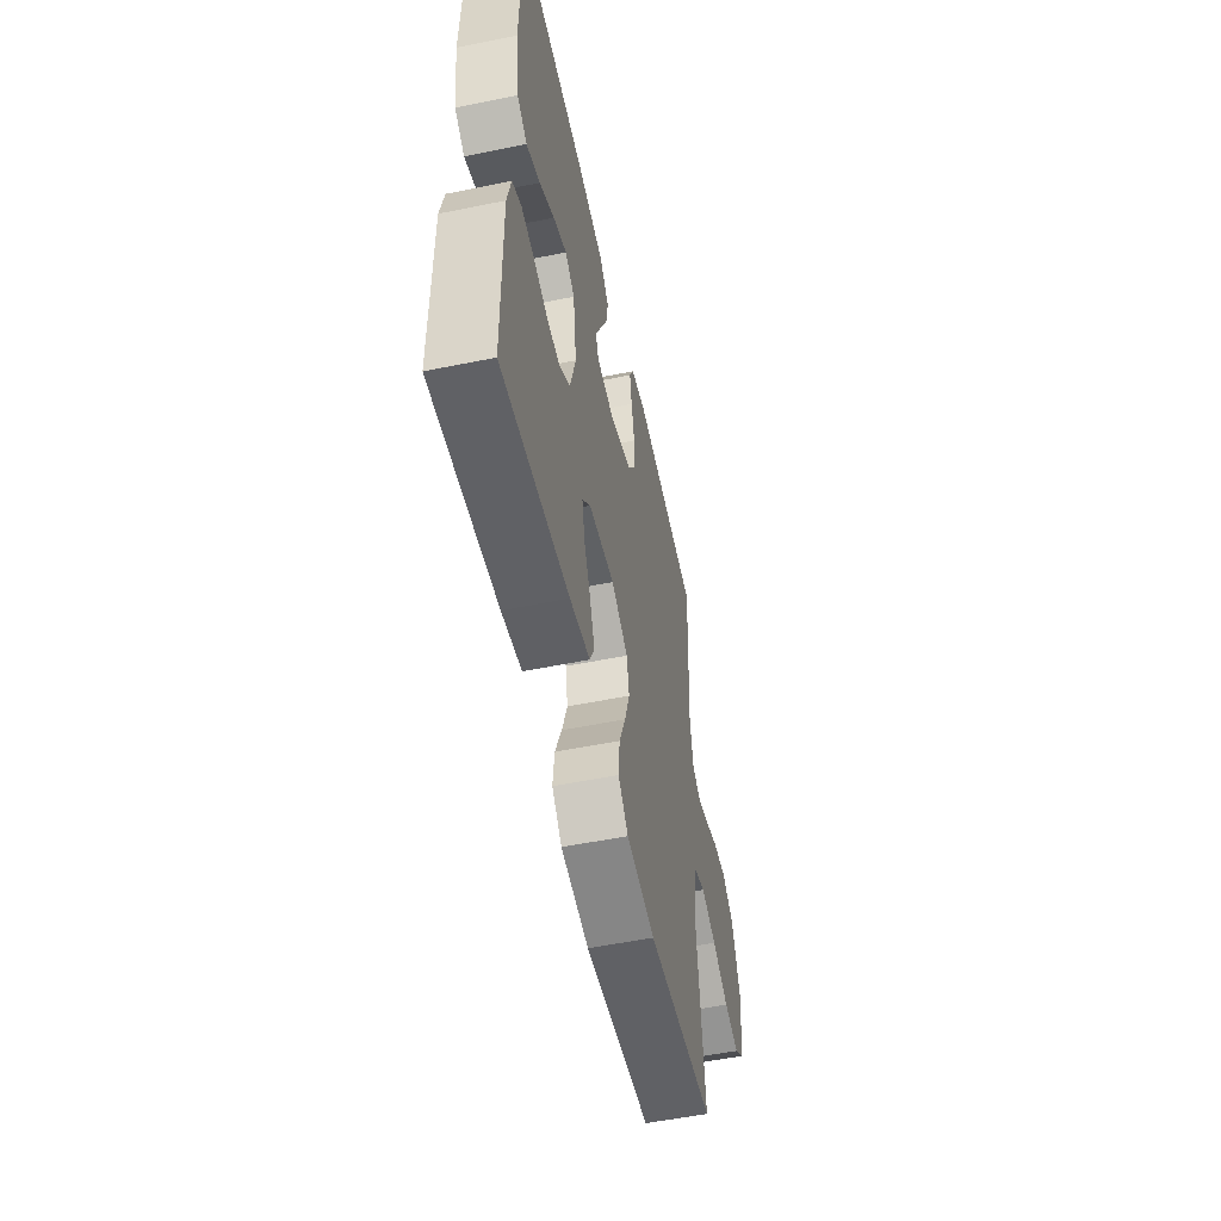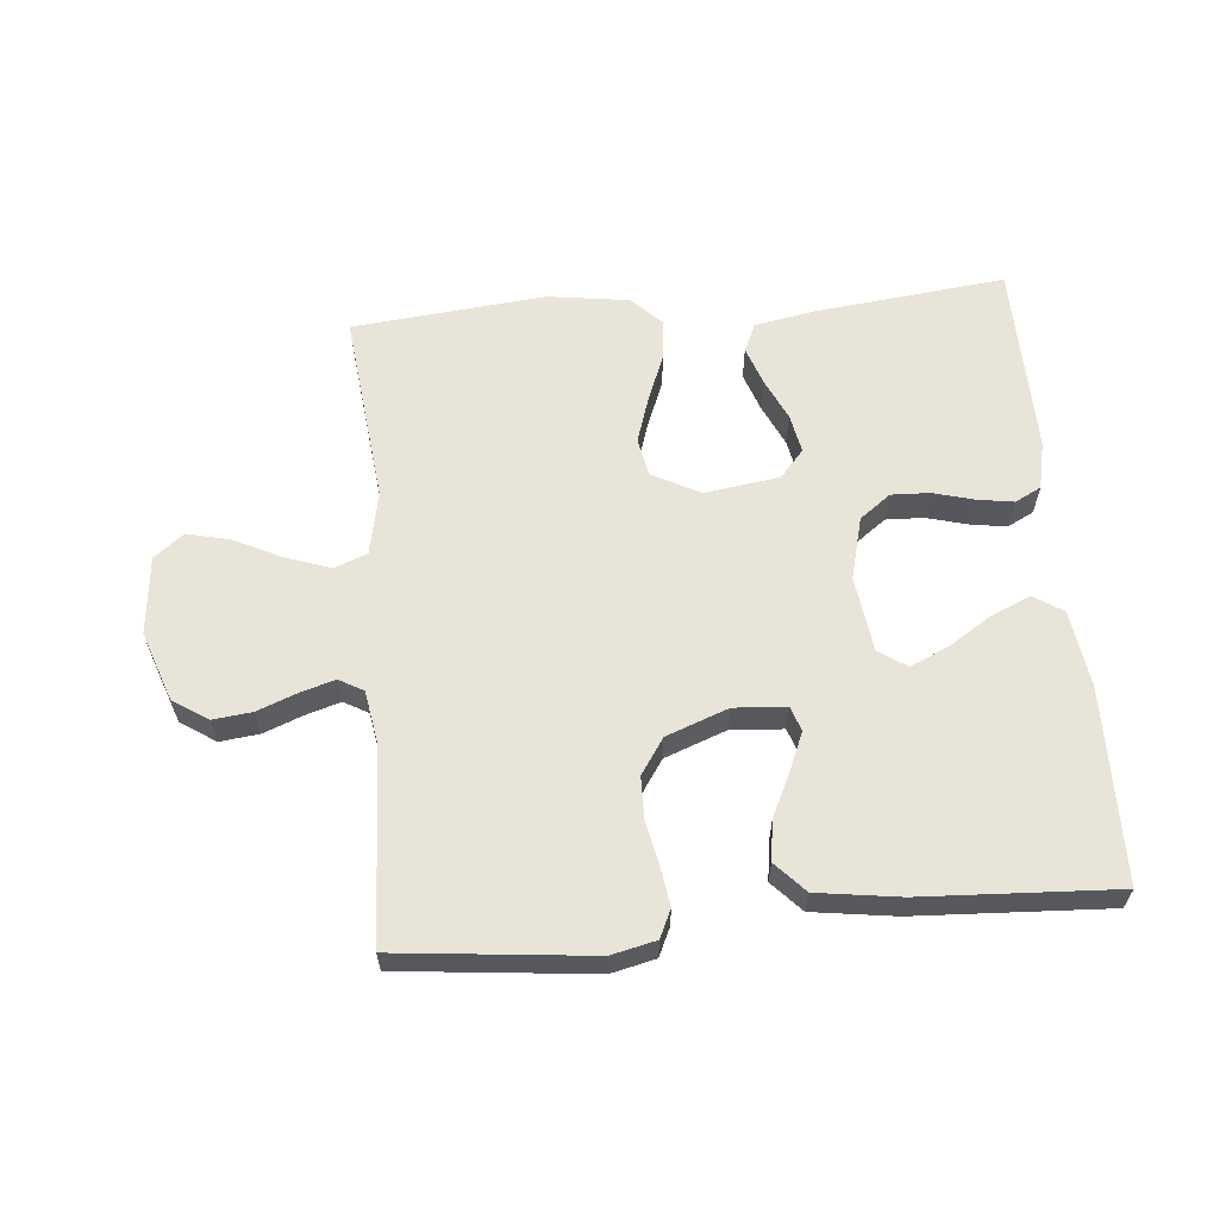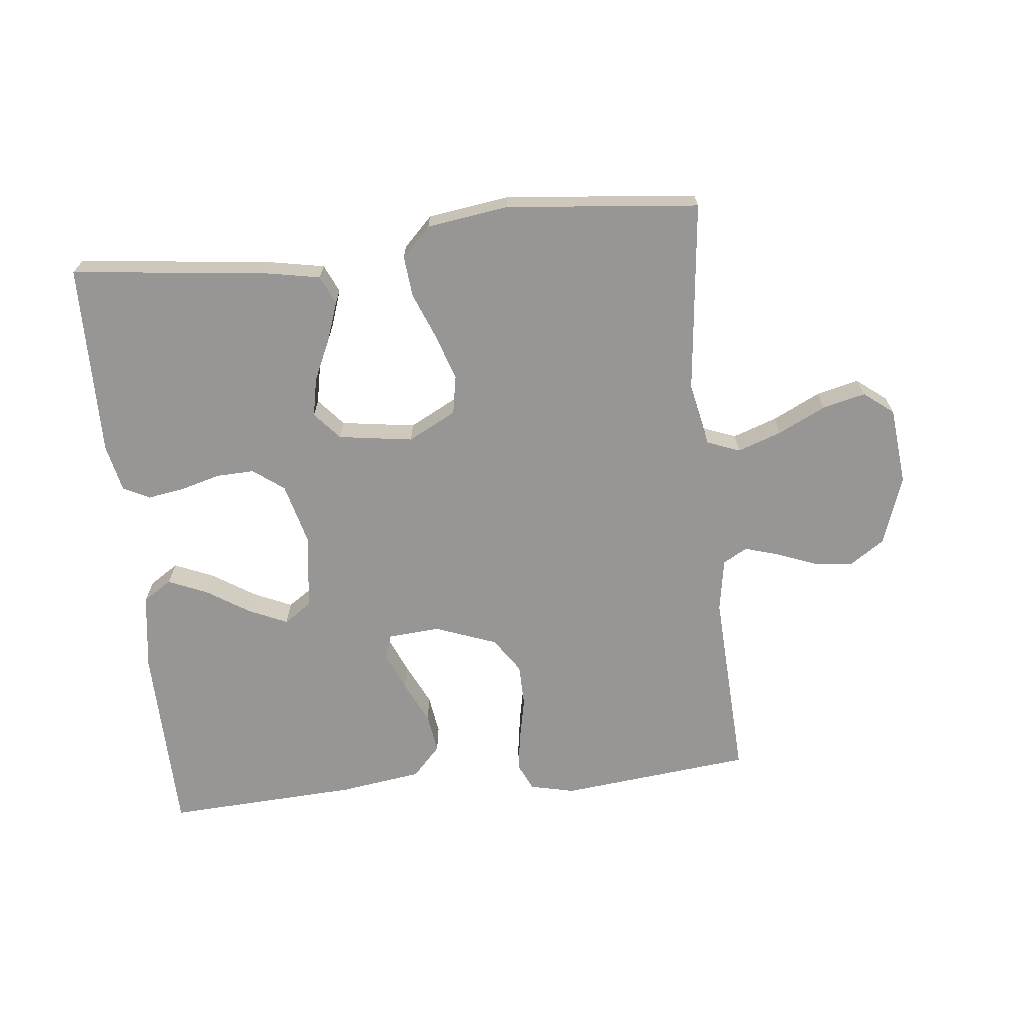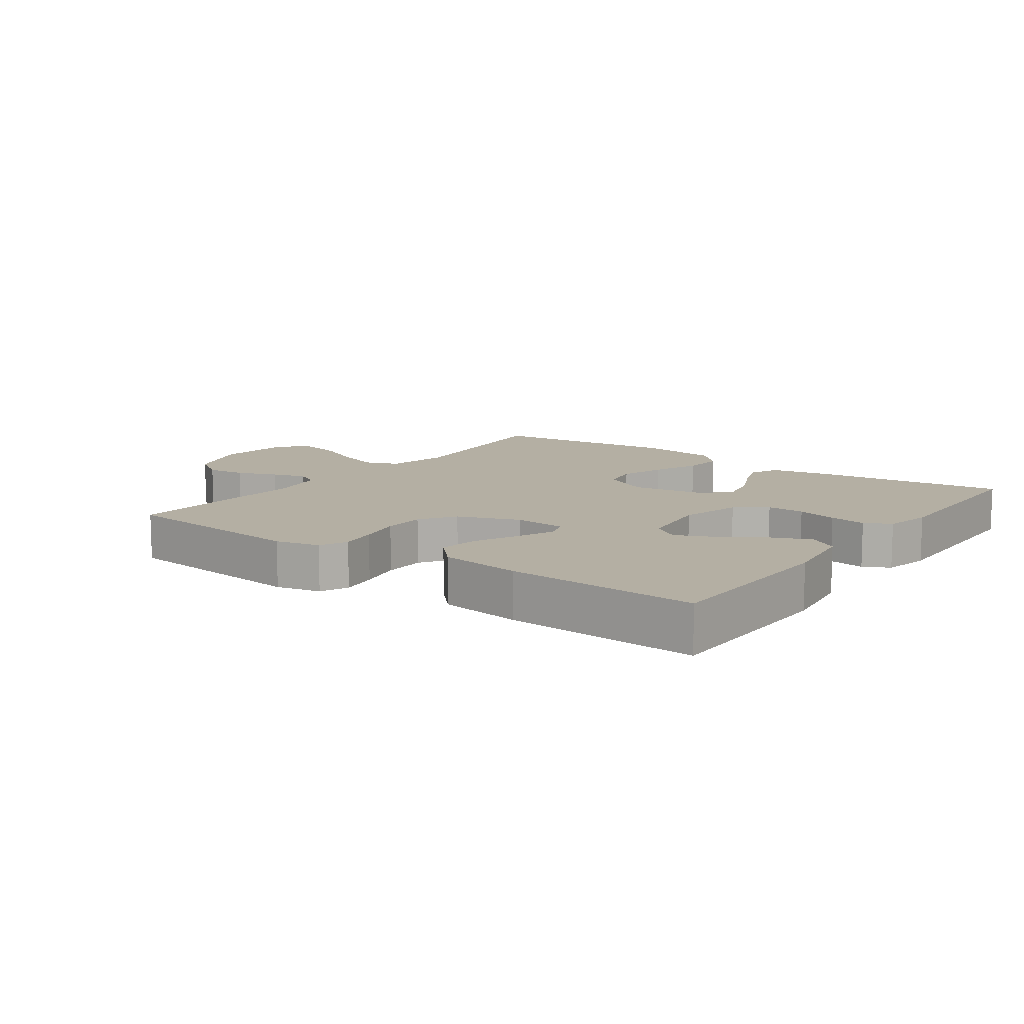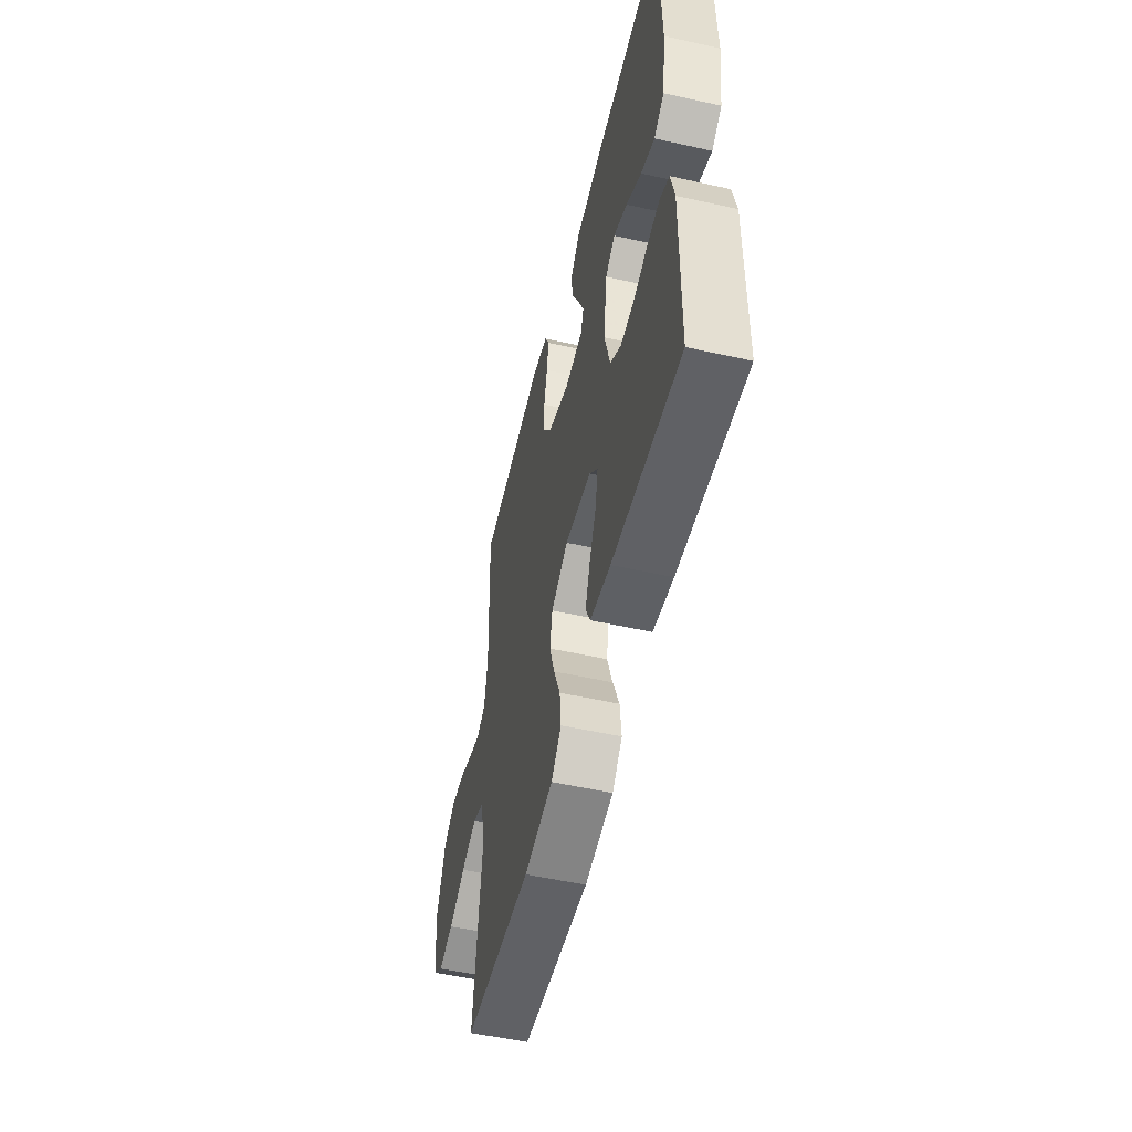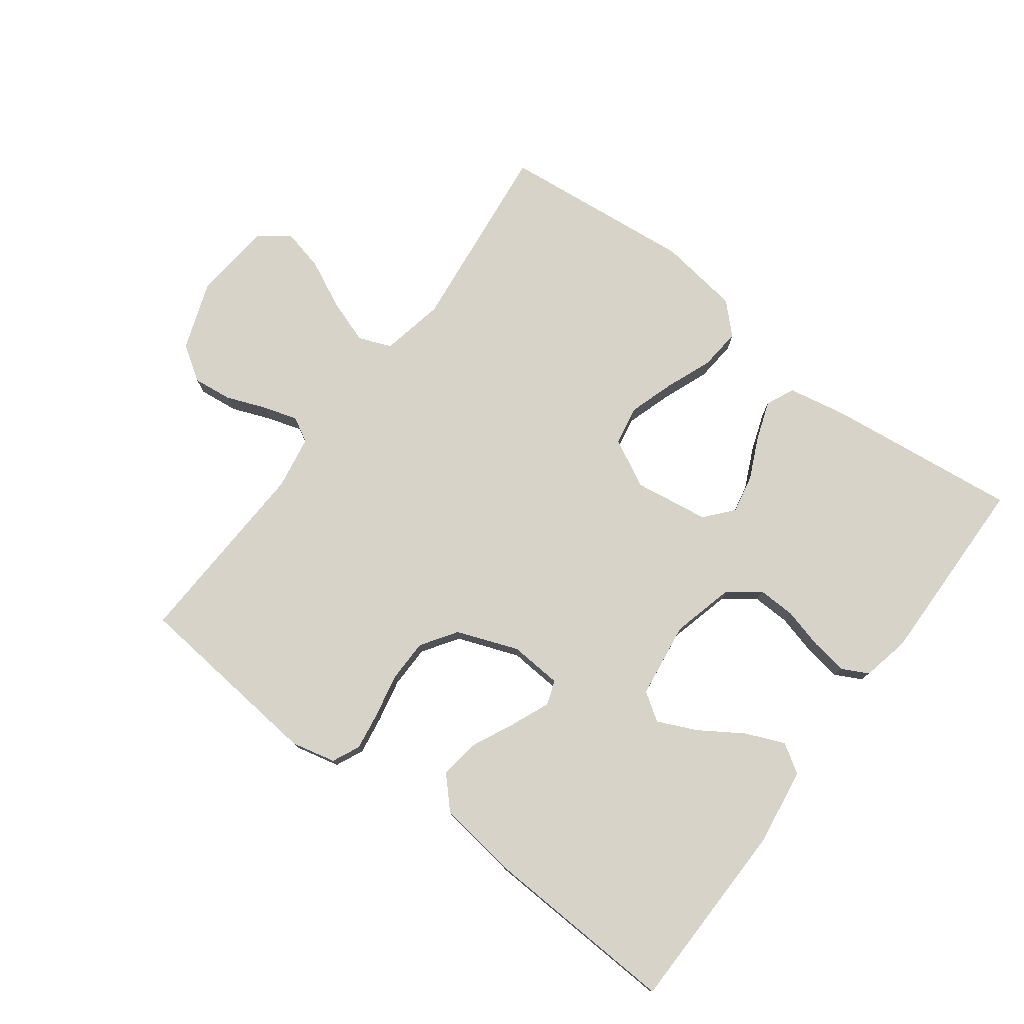
<metadata>
{"format":"obj","ext":"obj","renderer":"f3d","projection":"perspective","resolution":1024,"background":"white","views":[{"elev":-54.3,"azim":102.2,"up":"+Z"},{"elev":61.3,"azim":-5.1,"up":"+Y"},{"elev":-68.0,"azim":-173.8,"up":"+Y"},{"elev":11.2,"azim":35.8,"up":"+Y"},{"elev":-53.3,"azim":76.6,"up":"+Z"},{"elev":77.2,"azim":36.7,"up":"+Y"}]}
</metadata>
<code>
v -0.5 0.07 -0.5
v -0.467 0.07 -0.2
v -0.487 0.07 -0.102
v -0.538 0.07 -0.082
v -0.607 0.07 -0.106
v -0.681 0.07 -0.142
v -0.748 0.07 -0.158
v -0.794 0.07 -0.122
v -0.806 0.07 0
v -0.768 0.07 0.107
v -0.714 0.07 0.143
v -0.653 0.07 0.136
v -0.591 0.07 0.112
v -0.538 0.07 0.096
v -0.5 0.07 0.117
v -0.486 0.07 0.2
v -0.5 0.07 0.5
v -0.2 0.07 0.531
v -0.131 0.07 0.515
v -0.111 0.07 0.472
v -0.12 0.07 0.413
v -0.134 0.07 0.345
v -0.133 0.07 0.279
v -0.096 0.07 0.224
v 0 0.07 0.188
v 0.081 0.07 0.194
v 0.094 0.07 0.232
v 0.069 0.07 0.291
v 0.037 0.07 0.358
v 0.028 0.07 0.42
v 0.072 0.07 0.467
v 0.2 0.07 0.485
v 0.5 0.07 0.5
v 0.505 0.07 0.2
v 0.488 0.07 0.08
v 0.443 0.07 0.051
v 0.382 0.07 0.077
v 0.315 0.07 0.12
v 0.255 0.07 0.147
v 0.212 0.07 0.118
v 0.196 0.07 0
v 0.221 0.07 -0.097
v 0.269 0.07 -0.133
v 0.328 0.07 -0.131
v 0.391 0.07 -0.114
v 0.448 0.07 -0.105
v 0.489 0.07 -0.126
v 0.505 0.07 -0.2
v 0.5 0.07 -0.5
v 0.2 0.07 -0.466
v 0.11 0.07 -0.449
v 0.09 0.07 -0.405
v 0.111 0.07 -0.345
v 0.141 0.07 -0.28
v 0.153 0.07 -0.22
v 0.116 0.07 -0.177
v 0 0.07 -0.16
v -0.075 0.07 -0.199
v -0.086 0.07 -0.259
v -0.063 0.07 -0.33
v -0.034 0.07 -0.403
v -0.028 0.07 -0.467
v -0.073 0.07 -0.512
v -0.2 0.07 -0.53
v -0.5 0 -0.5
v -0.467 0 -0.2
v -0.487 0 -0.102
v -0.538 0 -0.082
v -0.607 0 -0.106
v -0.681 0 -0.142
v -0.748 0 -0.158
v -0.794 0 -0.122
v -0.806 0 0
v -0.768 0 0.107
v -0.714 0 0.143
v -0.653 0 0.136
v -0.591 0 0.112
v -0.538 0 0.096
v -0.5 0 0.117
v -0.486 0 0.2
v -0.5 0 0.5
v -0.2 0 0.531
v -0.131 0 0.515
v -0.111 0 0.472
v -0.12 0 0.413
v -0.134 0 0.345
v -0.133 0 0.279
v -0.096 0 0.224
v 0 0 0.188
v 0.081 0 0.194
v 0.094 0 0.232
v 0.069 0 0.291
v 0.037 0 0.358
v 0.028 0 0.42
v 0.072 0 0.467
v 0.2 0 0.485
v 0.5 0 0.5
v 0.505 0 0.2
v 0.488 0 0.08
v 0.443 0 0.051
v 0.382 0 0.077
v 0.315 0 0.12
v 0.255 0 0.147
v 0.212 0 0.118
v 0.196 0 0
v 0.221 0 -0.097
v 0.269 0 -0.133
v 0.328 0 -0.131
v 0.391 0 -0.114
v 0.448 0 -0.105
v 0.489 0 -0.126
v 0.505 0 -0.2
v 0.5 0 -0.5
v 0.2 0 -0.466
v 0.11 0 -0.449
v 0.09 0 -0.405
v 0.111 0 -0.345
v 0.141 0 -0.28
v 0.153 0 -0.22
v 0.116 0 -0.177
v 0 0 -0.16
v -0.075 0 -0.199
v -0.086 0 -0.259
v -0.063 0 -0.33
v -0.034 0 -0.403
v -0.028 0 -0.467
v -0.073 0 -0.512
v -0.2 0 -0.53
f 64 1 2
f 63 64 2
f 62 63 2
f 61 62 2
f 60 61 2
f 59 60 2 3
f 58 59 3 4
f 57 58 4
f 52 53 54
f 51 52 54
f 50 51 54
f 49 50 54
f 48 49 54
f 47 48 54
f 46 47 54
f 45 46 54
f 44 45 54
f 43 44 54 55
f 42 43 55 56
f 36 37 38
f 35 36 38
f 34 35 38
f 33 34 38
f 32 33 38
f 31 32 38
f 30 31 38
f 29 30 38
f 28 29 38
f 27 28 38 39
f 26 27 39 40
f 20 21 22
f 19 20 22
f 18 19 22
f 17 18 22
f 16 17 22
f 15 16 22 23
f 14 15 23 24
f 11 12 13
f 10 11 13
f 9 10 13
f 8 9 13
f 7 8 13
f 6 7 13
f 5 6 13
f 4 5 13 14
f 14 24 25
f 4 14 25
f 57 4 25
f 57 25 26
f 56 57 26
f 42 56 26
f 41 42 26
f 26 40 41
f 66 65 128
f 66 128 127
f 66 127 126
f 66 126 125
f 66 125 124
f 67 66 124 123
f 68 67 123 122
f 68 122 121
f 118 117 116
f 118 116 115
f 118 115 114
f 118 114 113
f 118 113 112
f 118 112 111
f 118 111 110
f 118 110 109
f 118 109 108
f 119 118 108 107
f 120 119 107 106
f 102 101 100
f 102 100 99
f 102 99 98
f 102 98 97
f 102 97 96
f 102 96 95
f 102 95 94
f 102 94 93
f 102 93 92
f 103 102 92 91
f 104 103 91 90
f 86 85 84
f 86 84 83
f 86 83 82
f 86 82 81
f 86 81 80
f 87 86 80 79
f 88 87 79 78
f 77 76 75
f 77 75 74
f 77 74 73
f 77 73 72
f 77 72 71
f 77 71 70
f 77 70 69
f 78 77 69 68
f 89 88 78
f 89 78 68
f 89 68 121
f 90 89 121
f 90 121 120
f 90 120 106
f 90 106 105
f 105 104 90
f 1 65 66 2
f 2 66 67 3
f 3 67 68 4
f 4 68 69 5
f 5 69 70 6
f 6 70 71 7
f 7 71 72 8
f 8 72 73 9
f 9 73 74 10
f 10 74 75 11
f 11 75 76 12
f 12 76 77 13
f 13 77 78 14
f 14 78 79 15
f 15 79 80 16
f 16 80 81 17
f 17 81 82 18
f 18 82 83 19
f 19 83 84 20
f 20 84 85 21
f 21 85 86 22
f 22 86 87 23
f 23 87 88 24
f 24 88 89 25
f 25 89 90 26
f 26 90 91 27
f 27 91 92 28
f 28 92 93 29
f 29 93 94 30
f 30 94 95 31
f 31 95 96 32
f 32 96 97 33
f 33 97 98 34
f 34 98 99 35
f 35 99 100 36
f 36 100 101 37
f 37 101 102 38
f 38 102 103 39
f 39 103 104 40
f 40 104 105 41
f 41 105 106 42
f 42 106 107 43
f 43 107 108 44
f 44 108 109 45
f 45 109 110 46
f 46 110 111 47
f 47 111 112 48
f 48 112 113 49
f 49 113 114 50
f 50 114 115 51
f 51 115 116 52
f 52 116 117 53
f 53 117 118 54
f 54 118 119 55
f 55 119 120 56
f 56 120 121 57
f 57 121 122 58
f 58 122 123 59
f 59 123 124 60
f 60 124 125 61
f 61 125 126 62
f 62 126 127 63
f 63 127 128 64
f 64 128 65 1

</code>
